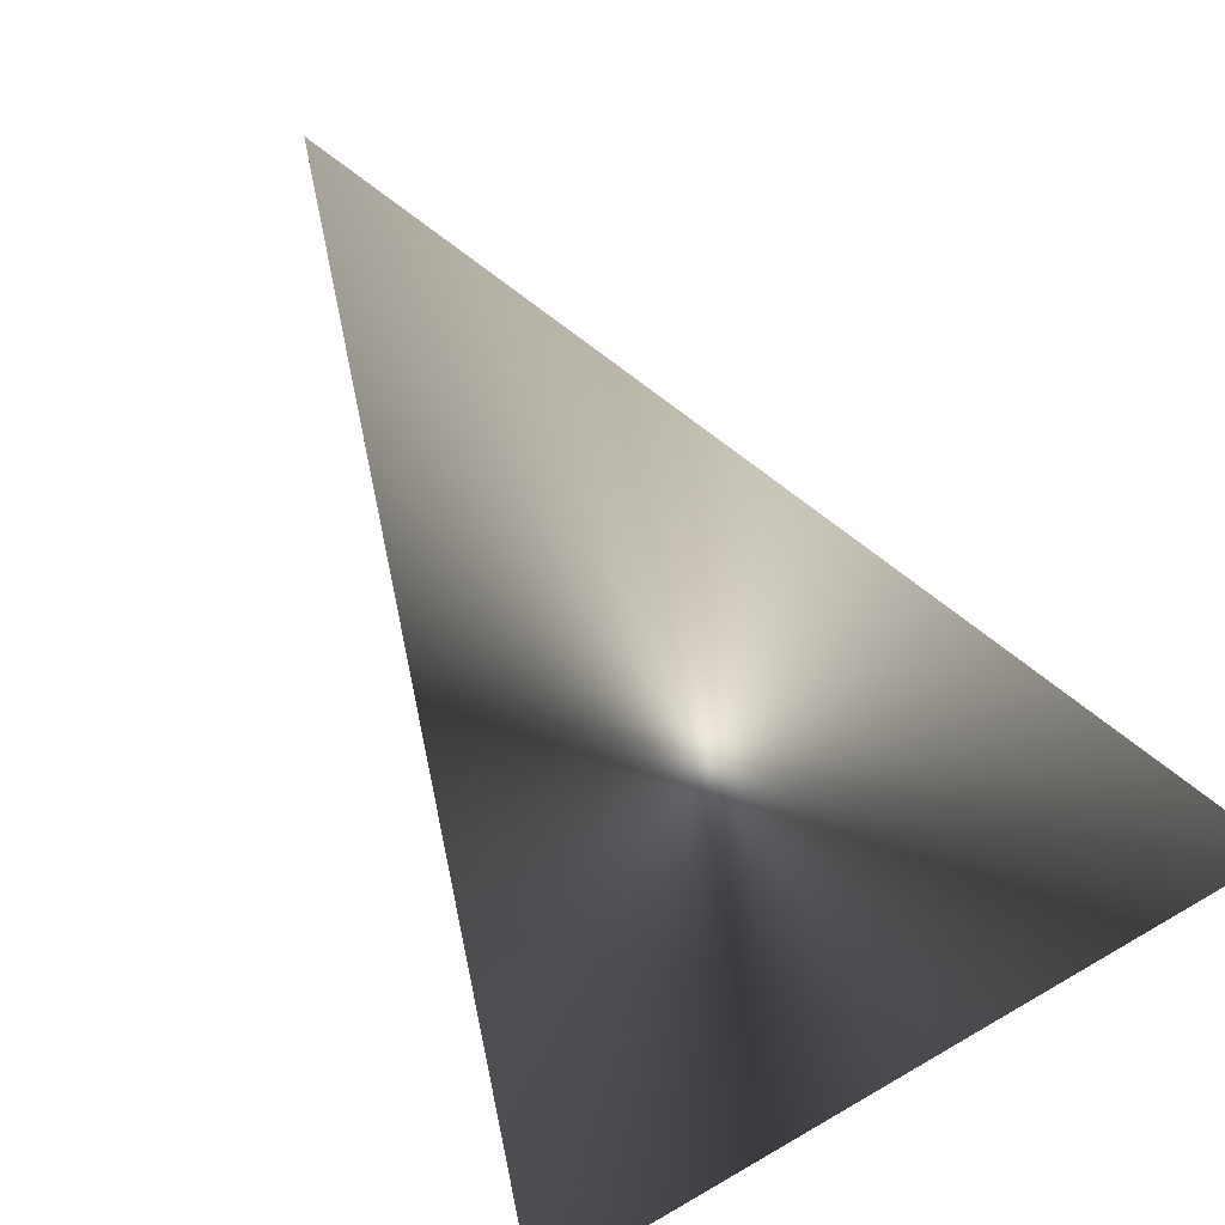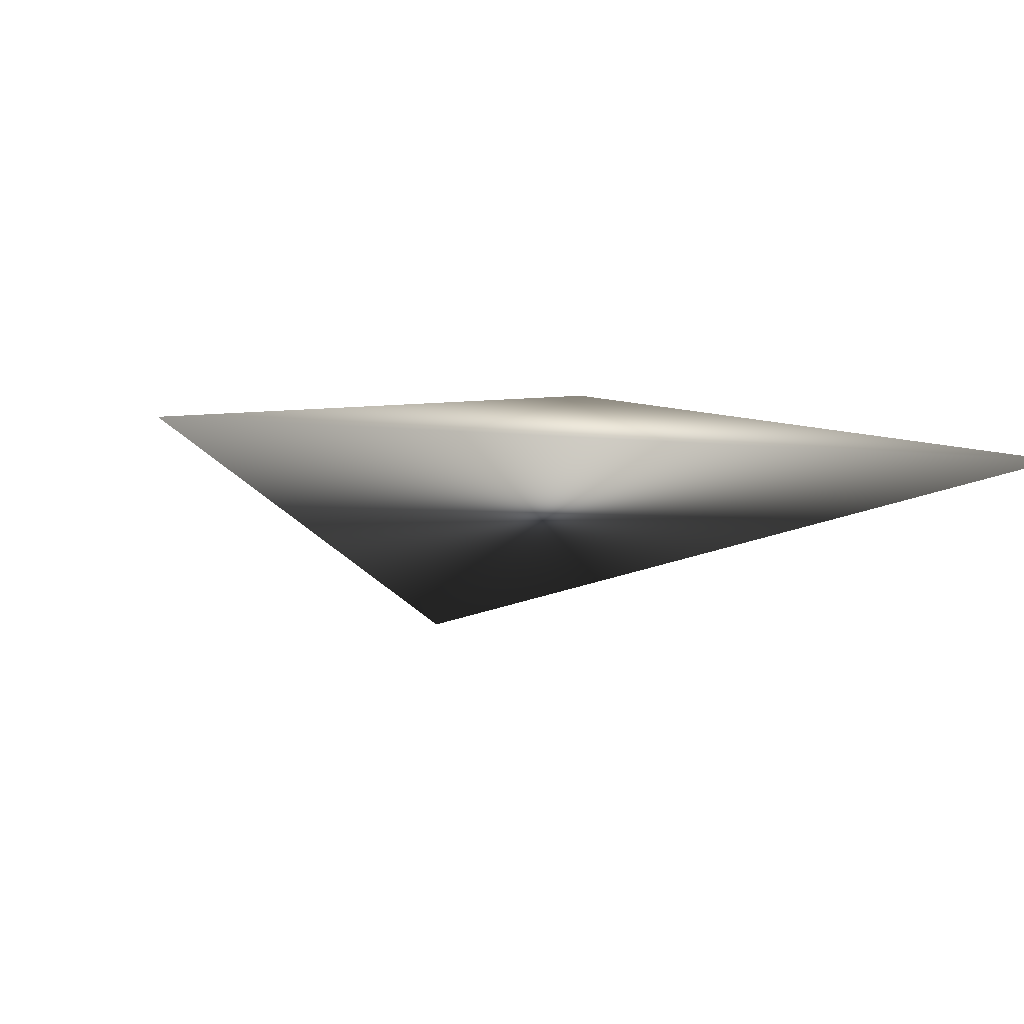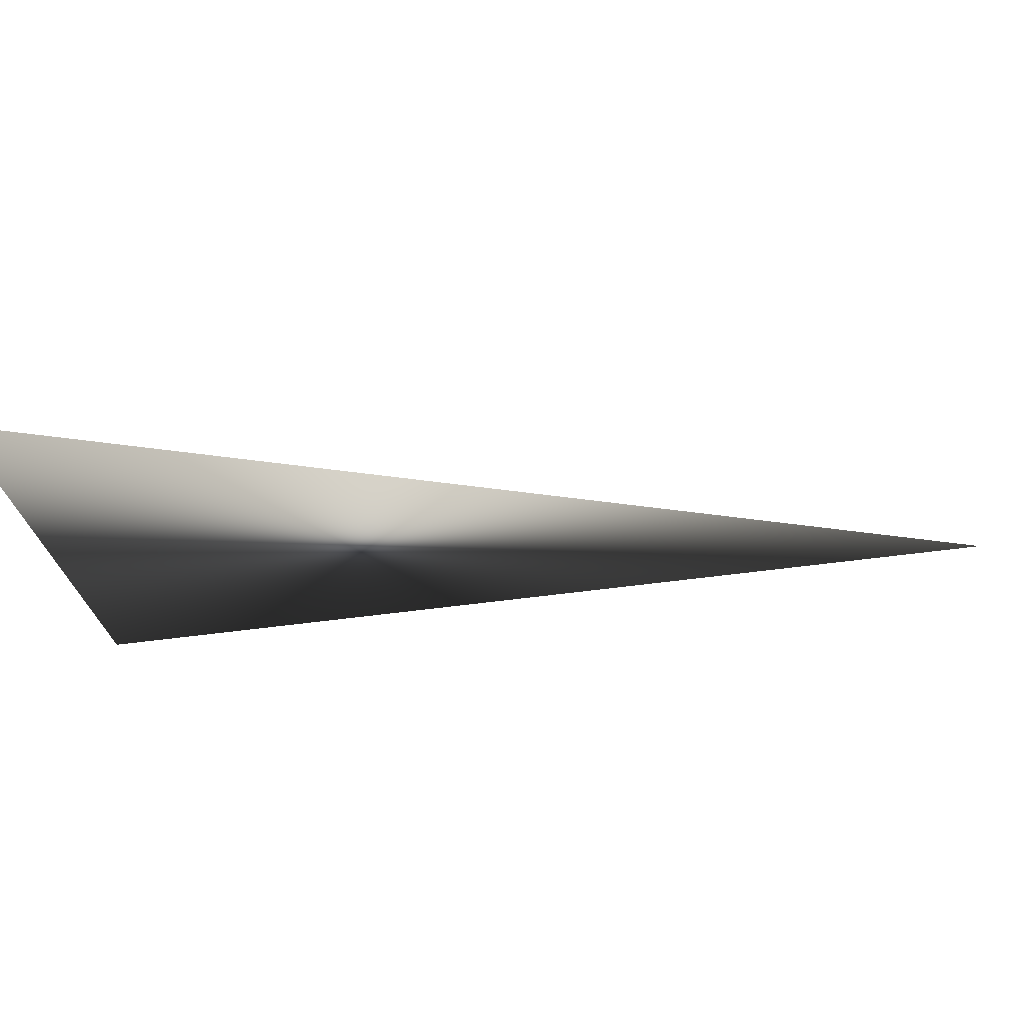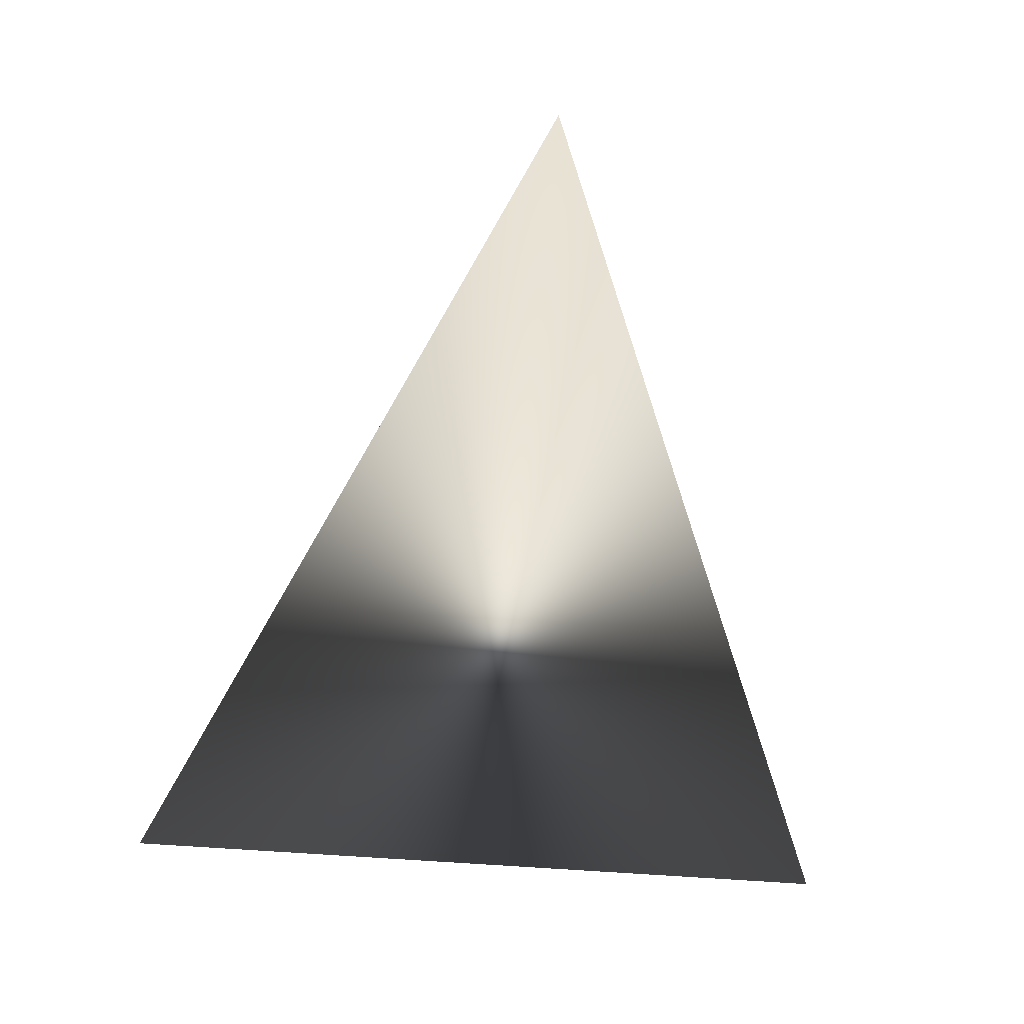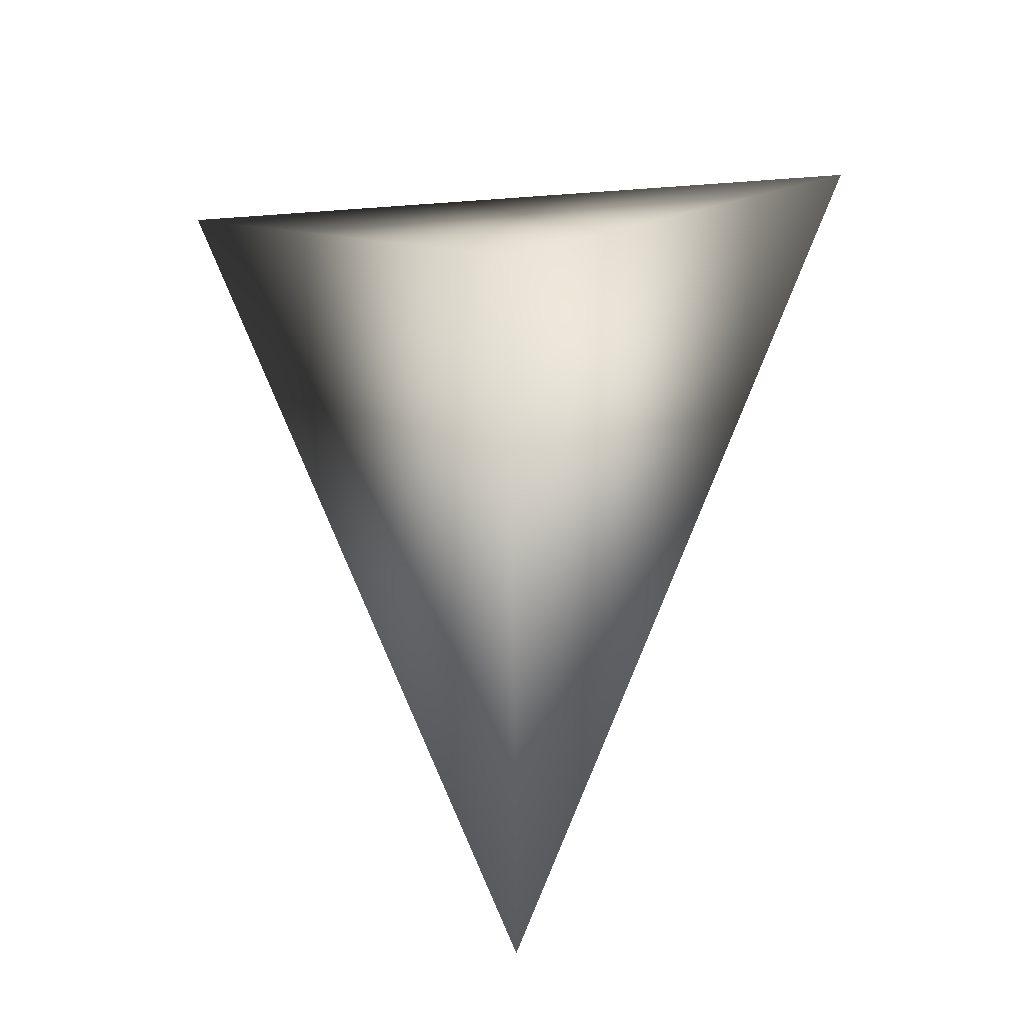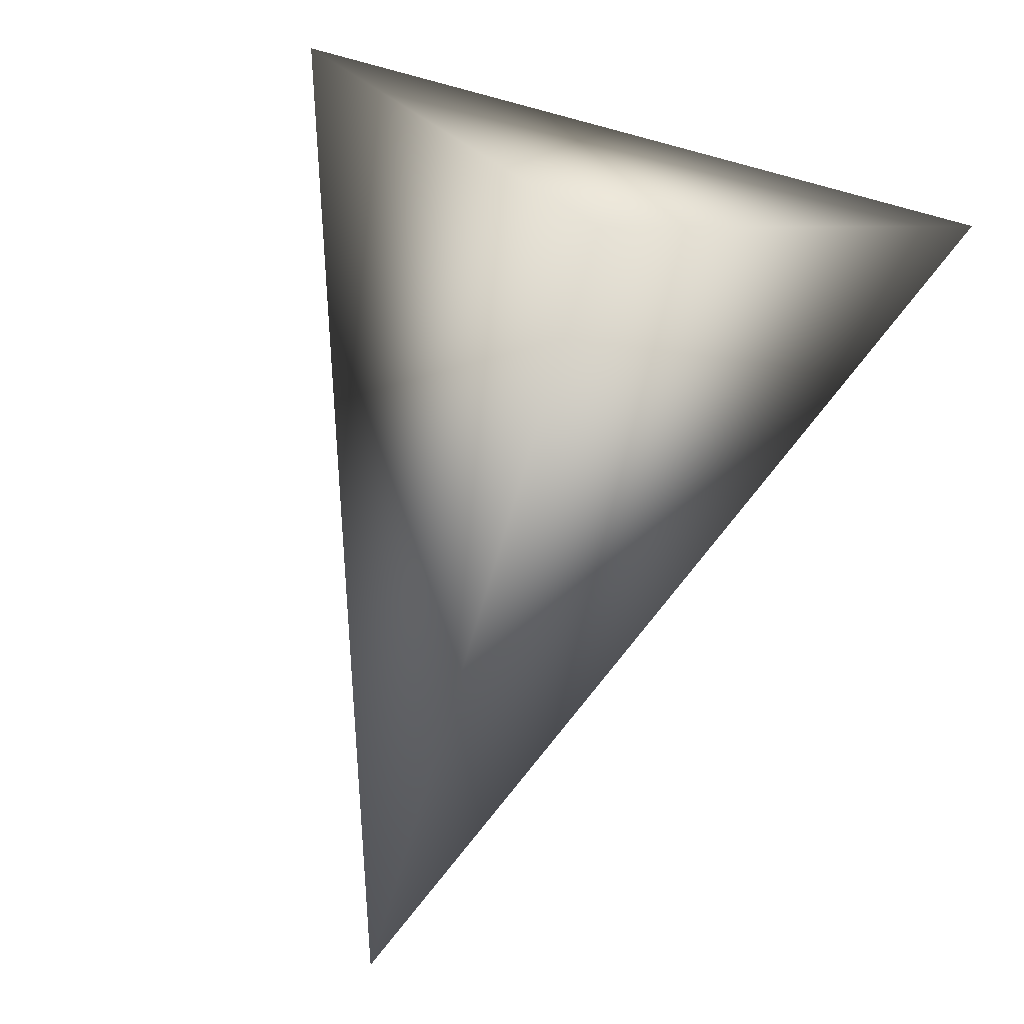
<metadata>
{"format":"obj","ext":"obj","renderer":"f3d","projection":"perspective","resolution":1024,"background":"white","views":[{"elev":-79.5,"azim":-148.0,"up":"+Y"},{"elev":-12.2,"azim":-11.2,"up":"+Y"},{"elev":-17.8,"azim":91.2,"up":"+Y"},{"elev":-52.6,"azim":175.0,"up":"+Y"},{"elev":-34.4,"azim":-174.1,"up":"+Z"},{"elev":70.8,"azim":-163.1,"up":"+Y"}]}
</metadata>
<code>
o Plane
v -0.8 0 0.6667
v 0.8 0 0.6667
v 0 0 -1.333
v 0 0.1667 0.3333
f 4 2 3
f 1 4 3
f 4 1 2
f 3 2 1

</code>
